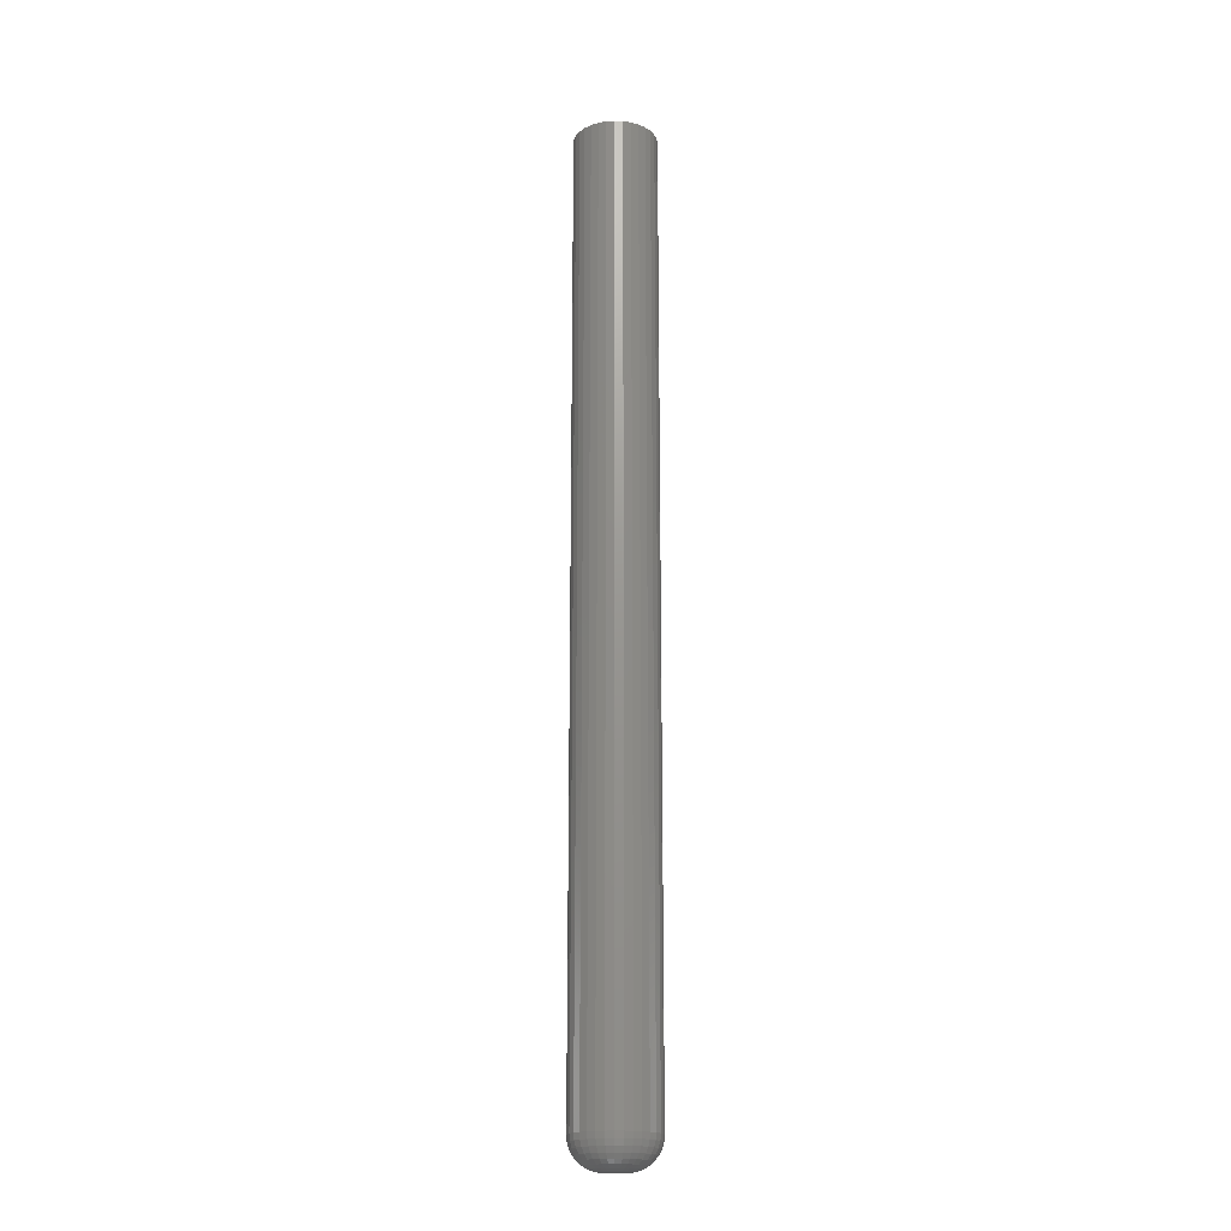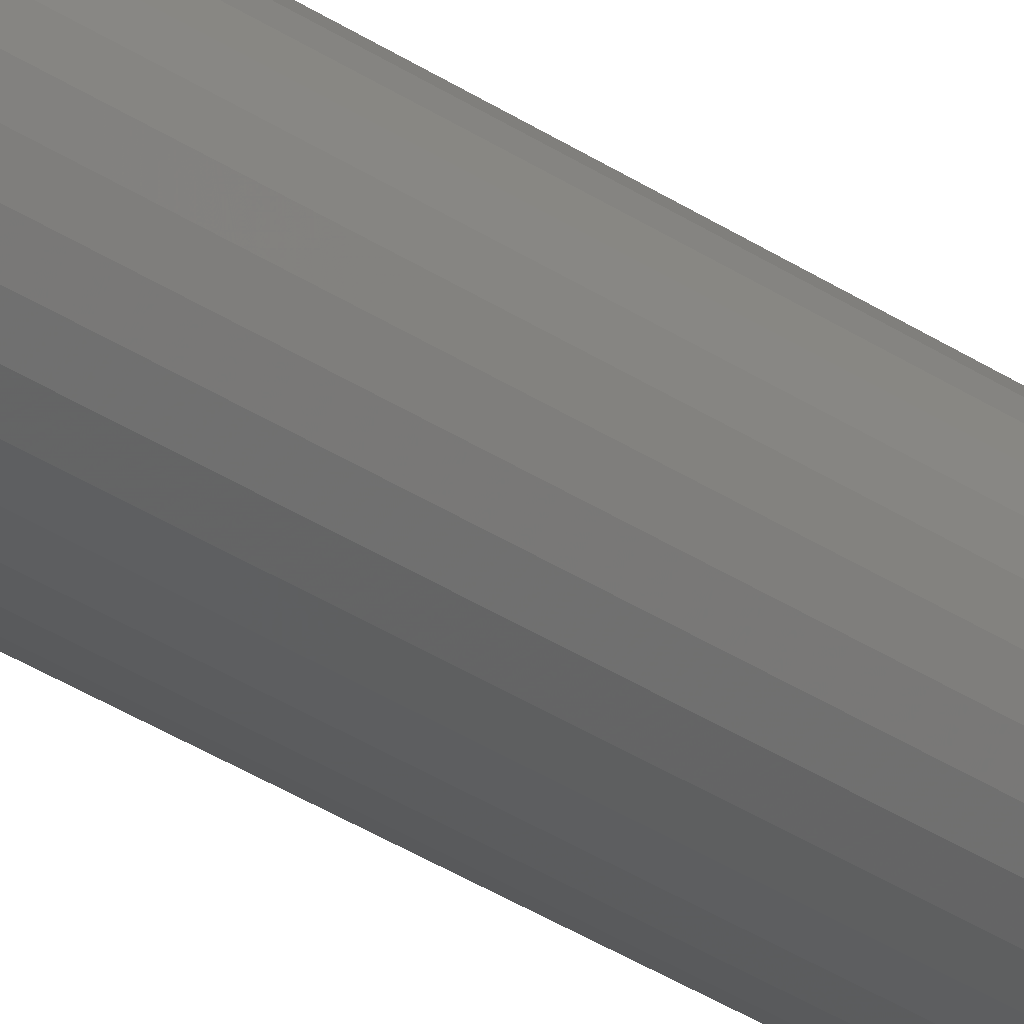
<metadata>
{"format":"stl","ext":"stl","renderer":"f3d","projection":"perspective","resolution":1024,"background":"white","views":[{"elev":-18.9,"azim":-21.3,"up":"+Y"},{"elev":-31.5,"azim":-134.2,"up":"+Z"}]}
</metadata>
<code>
# stl→obj: 320 verts, 636 faces
v -0.00644 -0.75 0.004523
v -0.007193 -0.75 0.003116
v 0.007098 -0.75 0.004523
v 0.007851 -0.75 0.003116
v -0.007656 -0.75 0.001588
v 0.008314 -0.75 0.001588
v -0.007812 -0.75 -8.522e-18
v -0.007656 -0.75 -0.001588
v -0.007193 -0.75 -0.003116
v 0.008314 -0.75 -0.001588
v 0.007851 -0.75 -0.003116
v -0.00644 -0.75 -0.004523
v 0.007098 -0.75 -0.004523
v -0.005428 -0.75 -0.005757
v 0.006086 -0.75 -0.005757
v -0.004194 -0.75 -0.006769
v -0.002787 -0.75 -0.007522
v 0.00847 -0.75 -5.279e-18
v 0.004852 -0.75 -0.006769
v -0.001259 -0.75 -0.007985
v 0.0003289 -0.75 -0.008141
v 0.001917 -0.75 -0.007985
v 0.003445 -0.75 -0.007522
v 0.006086 -0.75 0.005757
v 0.004852 -0.75 0.006769
v 0.003445 -0.75 0.007522
v 0.001917 -0.75 0.007985
v 0.0003289 -0.75 0.008141
v -0.001259 -0.75 0.007985
v -0.002787 -0.75 0.007522
v -0.004194 -0.75 0.006769
v -0.005428 -0.75 0.005757
v 0.03191 1.972e-18 -3.867e-18
v 0.03191 -0.7266 -3.965e-17
v 0.0313 1.934e-18 -0.006161
v 0.0313 -0.7266 -0.006161
v 0.0295 1.822e-18 -0.01208
v 0.0295 -0.7266 -0.01208
v 0.02659 1.64e-18 -0.01754
v 0.02659 -0.7266 -0.01754
v 0.02266 1.394e-18 -0.02233
v 0.02266 -0.7266 -0.02233
v 0.01787 1.096e-18 -0.02626
v 0.01787 -0.7266 -0.02626
v 0.01241 7.547e-19 -0.02918
v 0.01241 -0.7266 -0.02918
v 0.00649 3.847e-19 -0.03097
v 0.00649 -0.7266 -0.03097
v 0.0003289 -4.83e-34 -0.03158
v 0.0003289 -0.7266 -0.03158
v -0.005832 -3.847e-19 -0.03097
v -0.005832 -0.7266 -0.03097
v -0.01176 -7.547e-19 -0.02918
v -0.01176 -0.7266 -0.02918
v -0.01722 -1.096e-18 -0.02626
v -0.01722 -0.7266 -0.02626
v -0.022 -1.394e-18 -0.02233
v -0.022 -0.7266 -0.02233
v -0.02593 -1.64e-18 -0.01754
v -0.02593 -0.7266 -0.01754
v -0.02885 -1.822e-18 -0.01208
v -0.02885 -0.7266 -0.01208
v -0.03064 -1.934e-18 -0.006161
v -0.03064 -0.7266 -0.006161
v -0.03125 -1.972e-18 3.867e-18
v -0.03125 -0.7266 3.867e-18
v -0.03064 -1.934e-18 0.006161
v -0.03064 -0.7266 0.006161
v -0.02885 -1.822e-18 0.01208
v -0.02885 -0.7266 0.01208
v -0.02593 -1.64e-18 0.01754
v -0.02593 -0.7266 0.01754
v -0.022 -1.394e-18 0.02233
v -0.022 -0.7266 0.02233
v -0.01722 -1.096e-18 0.02626
v -0.01722 -0.7266 0.02626
v -0.01176 -7.547e-19 0.02918
v -0.01176 -0.7266 0.02918
v -0.005832 -3.847e-19 0.03097
v -0.005832 -0.7266 0.03097
v 0.0003289 2.415e-34 0.03158
v 0.0003289 -0.7266 0.03158
v 0.00649 3.847e-19 0.03097
v 0.00649 -0.7266 0.03097
v 0.01241 7.547e-19 0.02918
v 0.01241 -0.7266 0.02918
v 0.01787 1.096e-18 0.02626
v 0.01787 -0.7266 0.02626
v 0.02266 1.394e-18 0.02233
v 0.02266 -0.7266 0.02233
v 0.02659 1.64e-18 0.01754
v 0.02659 -0.7266 0.01754
v 0.0295 1.822e-18 0.01208
v 0.0295 -0.7266 0.01208
v 0.0313 1.934e-18 0.006161
v 0.0313 -0.7266 0.006161
v -0.01238 -0.7495 -3.469e-18
v -0.01214 -0.7495 0.00248
v -0.01678 -0.7482 -3.469e-18
v -0.01645 -0.7482 0.003338
v -0.02083 -0.7461 -3.469e-18
v -0.02043 -0.7461 0.004129
v -0.02439 -0.7431 -3.469e-18
v -0.02391 -0.7431 0.004822
v -0.0273 -0.7396 -3.469e-18
v -0.02677 -0.7396 0.00539
v -0.02947 -0.7355 -3.469e-18
v -0.02889 -0.7355 0.005813
v -0.0308 -0.7311 -5.204e-18
v -0.0302 -0.7311 0.006073
v 0.0128 -0.7495 0.00248
v 0.01304 -0.7495 -1.995e-17
v 0.01711 -0.7482 0.003338
v 0.01744 -0.7482 -2.602e-17
v 0.02108 -0.7461 0.004129
v 0.02149 -0.7461 -3.296e-17
v 0.02457 -0.7431 0.004822
v 0.02504 -0.7431 -3.643e-17
v 0.02743 -0.7396 0.00539
v 0.02796 -0.7396 -4.163e-17
v 0.02955 -0.7355 0.005813
v 0.03012 -0.7355 -4.51e-17
v 0.03086 -0.7311 0.006073
v 0.03146 -0.7311 -4.684e-17
v 0.01208 -0.7495 0.004865
v 0.01614 -0.7482 0.006548
v 0.01988 -0.7461 0.008099
v 0.02316 -0.7431 0.009458
v 0.02585 -0.7396 0.01057
v 0.02786 -0.7355 0.0114
v 0.02909 -0.7311 0.01191
v 0.0109 -0.7495 0.007063
v 0.01456 -0.7482 0.009506
v 0.01793 -0.7461 0.01176
v 0.02088 -0.7431 0.01373
v 0.0233 -0.7396 0.01535
v 0.0251 -0.7355 0.01655
v 0.02621 -0.7311 0.01729
v 0.009319 -0.7495 0.00899
v 0.01243 -0.7482 0.0121
v 0.01529 -0.7461 0.01496
v 0.0178 -0.7431 0.01748
v 0.01987 -0.7396 0.01954
v 0.0214 -0.7355 0.02107
v 0.02234 -0.7311 0.02201
v 0.007392 -0.7495 0.01057
v 0.009835 -0.7482 0.01423
v 0.01209 -0.7461 0.0176
v 0.01406 -0.7431 0.02055
v 0.01568 -0.7396 0.02297
v 0.01688 -0.7355 0.02477
v 0.01762 -0.7311 0.02588
v 0.005194 -0.7495 0.01175
v 0.006877 -0.7482 0.01581
v 0.008428 -0.7461 0.01955
v 0.009787 -0.7431 0.02283
v 0.0109 -0.7396 0.02553
v 0.01173 -0.7355 0.02753
v 0.01224 -0.7311 0.02876
v 0.002809 -0.7495 0.01247
v 0.003667 -0.7482 0.01678
v 0.004458 -0.7461 0.02076
v 0.00515 -0.7431 0.02424
v 0.005719 -0.7396 0.0271
v 0.006142 -0.7355 0.02922
v 0.006402 -0.7311 0.03053
v 0.0003289 -0.7495 0.01271
v 0.0003289 -0.7482 0.01711
v 0.0003289 -0.7461 0.02116
v 0.0003289 -0.7431 0.02471
v 0.0003289 -0.7396 0.02763
v 0.0003289 -0.7355 0.02979
v 0.0003289 -0.7311 0.03113
v -0.002151 -0.7495 0.01247
v -0.003009 -0.7482 0.01678
v -0.0038 -0.7461 0.02076
v -0.004493 -0.7431 0.02424
v -0.005061 -0.7396 0.0271
v -0.005484 -0.7355 0.02922
v -0.005744 -0.7311 0.03053
v -0.004536 -0.7495 0.01175
v -0.006219 -0.7482 0.01581
v -0.00777 -0.7461 0.01955
v -0.009129 -0.7431 0.02283
v -0.01024 -0.7396 0.02553
v -0.01107 -0.7355 0.02753
v -0.01158 -0.7311 0.02876
v -0.006735 -0.7495 0.01057
v -0.009177 -0.7482 0.01423
v -0.01143 -0.7461 0.0176
v -0.0134 -0.7431 0.02055
v -0.01502 -0.7396 0.02297
v -0.01622 -0.7355 0.02477
v -0.01697 -0.7311 0.02588
v -0.008661 -0.7495 0.00899
v -0.01177 -0.7482 0.0121
v -0.01464 -0.7461 0.01496
v -0.01715 -0.7431 0.01748
v -0.01921 -0.7396 0.01954
v -0.02074 -0.7355 0.02107
v -0.02168 -0.7311 0.02201
v -0.01024 -0.7495 0.007063
v -0.0139 -0.7482 0.009506
v -0.01727 -0.7461 0.01176
v -0.02022 -0.7431 0.01373
v -0.02264 -0.7396 0.01535
v -0.02444 -0.7355 0.01655
v -0.02555 -0.7311 0.01729
v -0.01142 -0.7495 0.004865
v -0.01548 -0.7482 0.006548
v -0.01922 -0.7461 0.008099
v -0.0225 -0.7431 0.009458
v -0.0252 -0.7396 0.01057
v -0.0272 -0.7355 0.0114
v -0.02843 -0.7311 0.01191
v 0.0128 -0.7495 -0.00248
v 0.01711 -0.7482 -0.003338
v 0.02108 -0.7461 -0.004129
v 0.02457 -0.7431 -0.004822
v 0.02743 -0.7396 -0.00539
v 0.02955 -0.7355 -0.005813
v 0.03086 -0.7311 -0.006073
v -0.01214 -0.7495 -0.00248
v -0.01645 -0.7482 -0.003338
v -0.02043 -0.7461 -0.004129
v -0.02391 -0.7431 -0.004822
v -0.02677 -0.7396 -0.00539
v -0.02889 -0.7355 -0.005813
v -0.0302 -0.7311 -0.006073
v -0.01142 -0.7495 -0.004865
v -0.01548 -0.7482 -0.006548
v -0.01922 -0.7461 -0.008099
v -0.0225 -0.7431 -0.009458
v -0.0252 -0.7396 -0.01057
v -0.0272 -0.7355 -0.0114
v -0.02843 -0.7311 -0.01191
v -0.01024 -0.7495 -0.007063
v -0.0139 -0.7482 -0.009506
v -0.01727 -0.7461 -0.01176
v -0.02022 -0.7431 -0.01373
v -0.02264 -0.7396 -0.01535
v -0.02444 -0.7355 -0.01655
v -0.02555 -0.7311 -0.01729
v -0.008661 -0.7495 -0.00899
v -0.01177 -0.7482 -0.0121
v -0.01464 -0.7461 -0.01496
v -0.01715 -0.7431 -0.01748
v -0.01921 -0.7396 -0.01954
v -0.02074 -0.7355 -0.02107
v -0.02168 -0.7311 -0.02201
v -0.006735 -0.7495 -0.01057
v -0.009177 -0.7482 -0.01423
v -0.01143 -0.7461 -0.0176
v -0.0134 -0.7431 -0.02055
v -0.01502 -0.7396 -0.02297
v -0.01622 -0.7355 -0.02477
v -0.01697 -0.7311 -0.02588
v -0.004536 -0.7495 -0.01175
v -0.006219 -0.7482 -0.01581
v -0.00777 -0.7461 -0.01955
v -0.009129 -0.7431 -0.02283
v -0.01024 -0.7396 -0.02553
v -0.01107 -0.7355 -0.02753
v -0.01158 -0.7311 -0.02876
v -0.002151 -0.7495 -0.01247
v -0.003009 -0.7482 -0.01678
v -0.0038 -0.7461 -0.02076
v -0.004493 -0.7431 -0.02424
v -0.005061 -0.7396 -0.0271
v -0.005484 -0.7355 -0.02922
v -0.005744 -0.7311 -0.03053
v 0.0003289 -0.7495 -0.01271
v 0.0003289 -0.7482 -0.01711
v 0.0003289 -0.7461 -0.02116
v 0.0003289 -0.7431 -0.02471
v 0.0003289 -0.7396 -0.02763
v 0.0003289 -0.7355 -0.02979
v 0.0003289 -0.7311 -0.03113
v 0.002809 -0.7495 -0.01247
v 0.003667 -0.7482 -0.01678
v 0.004458 -0.7461 -0.02076
v 0.00515 -0.7431 -0.02424
v 0.005719 -0.7396 -0.0271
v 0.006142 -0.7355 -0.02922
v 0.006402 -0.7311 -0.03053
v 0.005194 -0.7495 -0.01175
v 0.006877 -0.7482 -0.01581
v 0.008428 -0.7461 -0.01955
v 0.009787 -0.7431 -0.02283
v 0.0109 -0.7396 -0.02553
v 0.01173 -0.7355 -0.02753
v 0.01224 -0.7311 -0.02876
v 0.007392 -0.7495 -0.01057
v 0.009835 -0.7482 -0.01423
v 0.01209 -0.7461 -0.0176
v 0.01406 -0.7431 -0.02055
v 0.01568 -0.7396 -0.02297
v 0.01688 -0.7355 -0.02477
v 0.01762 -0.7311 -0.02588
v 0.009319 -0.7495 -0.00899
v 0.01243 -0.7482 -0.0121
v 0.01529 -0.7461 -0.01496
v 0.0178 -0.7431 -0.01748
v 0.01987 -0.7396 -0.01954
v 0.0214 -0.7355 -0.02107
v 0.02234 -0.7311 -0.02201
v 0.0109 -0.7495 -0.007063
v 0.01456 -0.7482 -0.009506
v 0.01793 -0.7461 -0.01176
v 0.02088 -0.7431 -0.01373
v 0.0233 -0.7396 -0.01535
v 0.0251 -0.7355 -0.01655
v 0.02621 -0.7311 -0.01729
v 0.01208 -0.7495 -0.004865
v 0.01614 -0.7482 -0.006548
v 0.01988 -0.7461 -0.008099
v 0.02316 -0.7431 -0.009458
v 0.02585 -0.7396 -0.01057
v 0.02786 -0.7355 -0.0114
v 0.02909 -0.7311 -0.01191
f 1 2 3
f 3 2 4
f 2 5 4
f 4 5 6
f 7 6 5
f 8 9 10
f 10 9 11
f 9 12 11
f 11 12 13
f 12 14 13
f 13 14 15
f 14 16 15
f 15 16 17
f 18 6 7
f 18 7 8
f 18 8 10
f 19 15 17
f 19 17 20
f 19 20 21
f 19 21 22
f 19 22 23
f 24 25 26
f 24 26 27
f 24 27 28
f 24 28 29
f 24 29 30
f 24 30 31
f 24 31 32
f 24 32 1
f 24 1 3
f 33 34 35
f 35 34 36
f 35 36 37
f 37 36 38
f 37 38 39
f 39 38 40
f 39 40 41
f 41 40 42
f 41 42 43
f 43 42 44
f 43 44 45
f 45 44 46
f 45 46 47
f 47 46 48
f 47 48 49
f 49 48 50
f 49 50 51
f 51 50 52
f 51 52 53
f 53 52 54
f 53 54 55
f 55 54 56
f 55 56 57
f 57 56 58
f 57 58 59
f 59 58 60
f 59 60 61
f 61 60 62
f 61 62 63
f 63 62 64
f 63 64 65
f 65 64 66
f 65 66 67
f 67 66 68
f 67 68 69
f 69 68 70
f 69 70 71
f 71 70 72
f 71 72 73
f 73 72 74
f 73 74 75
f 75 74 76
f 75 76 77
f 77 76 78
f 77 78 79
f 79 78 80
f 79 80 81
f 81 80 82
f 81 82 83
f 83 82 84
f 83 84 85
f 85 84 86
f 85 86 87
f 87 86 88
f 87 88 89
f 89 88 90
f 89 90 91
f 91 90 92
f 91 92 93
f 93 92 94
f 93 94 95
f 95 94 96
f 95 96 33
f 33 96 34
f 7 5 97
f 97 5 98
f 97 98 99
f 99 98 100
f 99 100 101
f 101 100 102
f 101 102 103
f 103 102 104
f 103 104 105
f 105 104 106
f 105 106 107
f 107 106 108
f 107 108 109
f 109 108 110
f 109 110 66
f 66 110 68
f 6 18 111
f 111 18 112
f 111 112 113
f 113 112 114
f 113 114 115
f 115 114 116
f 115 116 117
f 117 116 118
f 117 118 119
f 119 118 120
f 119 120 121
f 121 120 122
f 121 122 123
f 123 122 124
f 123 124 96
f 96 124 34
f 4 6 125
f 125 6 111
f 125 111 126
f 126 111 113
f 126 113 127
f 127 113 115
f 127 115 128
f 128 115 117
f 128 117 129
f 129 117 119
f 129 119 130
f 130 119 121
f 130 121 131
f 131 121 123
f 131 123 94
f 94 123 96
f 3 4 132
f 132 4 125
f 132 125 133
f 133 125 126
f 133 126 134
f 134 126 127
f 134 127 135
f 135 127 128
f 135 128 136
f 136 128 129
f 136 129 137
f 137 129 130
f 137 130 138
f 138 130 131
f 138 131 92
f 92 131 94
f 24 3 139
f 139 3 132
f 139 132 140
f 140 132 133
f 140 133 141
f 141 133 134
f 141 134 142
f 142 134 135
f 142 135 143
f 143 135 136
f 143 136 144
f 144 136 137
f 144 137 145
f 145 137 138
f 145 138 90
f 90 138 92
f 25 24 146
f 146 24 139
f 146 139 147
f 147 139 140
f 147 140 148
f 148 140 141
f 148 141 149
f 149 141 142
f 149 142 150
f 150 142 143
f 150 143 151
f 151 143 144
f 151 144 152
f 152 144 145
f 152 145 88
f 88 145 90
f 26 25 153
f 153 25 146
f 153 146 154
f 154 146 147
f 154 147 155
f 155 147 148
f 155 148 156
f 156 148 149
f 156 149 157
f 157 149 150
f 157 150 158
f 158 150 151
f 158 151 159
f 159 151 152
f 159 152 86
f 86 152 88
f 27 26 160
f 160 26 153
f 160 153 161
f 161 153 154
f 161 154 162
f 162 154 155
f 162 155 163
f 163 155 156
f 163 156 164
f 164 156 157
f 164 157 165
f 165 157 158
f 165 158 166
f 166 158 159
f 166 159 84
f 84 159 86
f 28 27 167
f 167 27 160
f 167 160 168
f 168 160 161
f 168 161 169
f 169 161 162
f 169 162 170
f 170 162 163
f 170 163 171
f 171 163 164
f 171 164 172
f 172 164 165
f 172 165 173
f 173 165 166
f 173 166 82
f 82 166 84
f 29 28 174
f 174 28 167
f 174 167 175
f 175 167 168
f 175 168 176
f 176 168 169
f 176 169 177
f 177 169 170
f 177 170 178
f 178 170 171
f 178 171 179
f 179 171 172
f 179 172 180
f 180 172 173
f 180 173 80
f 80 173 82
f 30 29 181
f 181 29 174
f 181 174 182
f 182 174 175
f 182 175 183
f 183 175 176
f 183 176 184
f 184 176 177
f 184 177 185
f 185 177 178
f 185 178 186
f 186 178 179
f 186 179 187
f 187 179 180
f 187 180 78
f 78 180 80
f 31 30 188
f 188 30 181
f 188 181 189
f 189 181 182
f 189 182 190
f 190 182 183
f 190 183 191
f 191 183 184
f 191 184 192
f 192 184 185
f 192 185 193
f 193 185 186
f 193 186 194
f 194 186 187
f 194 187 76
f 76 187 78
f 32 31 195
f 195 31 188
f 195 188 196
f 196 188 189
f 196 189 197
f 197 189 190
f 197 190 198
f 198 190 191
f 198 191 199
f 199 191 192
f 199 192 200
f 200 192 193
f 200 193 201
f 201 193 194
f 201 194 74
f 74 194 76
f 1 32 202
f 202 32 195
f 202 195 203
f 203 195 196
f 203 196 204
f 204 196 197
f 204 197 205
f 205 197 198
f 205 198 206
f 206 198 199
f 206 199 207
f 207 199 200
f 207 200 208
f 208 200 201
f 208 201 72
f 72 201 74
f 2 1 209
f 209 1 202
f 209 202 210
f 210 202 203
f 210 203 211
f 211 203 204
f 211 204 212
f 212 204 205
f 212 205 213
f 213 205 206
f 213 206 214
f 214 206 207
f 214 207 215
f 215 207 208
f 215 208 70
f 70 208 72
f 5 2 98
f 98 2 209
f 98 209 100
f 100 209 210
f 100 210 102
f 102 210 211
f 102 211 104
f 104 211 212
f 104 212 106
f 106 212 213
f 106 213 108
f 108 213 214
f 108 214 110
f 110 214 215
f 110 215 68
f 68 215 70
f 18 10 112
f 112 10 216
f 112 216 114
f 114 216 217
f 114 217 116
f 116 217 218
f 116 218 118
f 118 218 219
f 118 219 120
f 120 219 220
f 120 220 122
f 122 220 221
f 122 221 124
f 124 221 222
f 124 222 34
f 34 222 36
f 8 7 223
f 223 7 97
f 223 97 224
f 224 97 99
f 224 99 225
f 225 99 101
f 225 101 226
f 226 101 103
f 226 103 227
f 227 103 105
f 227 105 228
f 228 105 107
f 228 107 229
f 229 107 109
f 229 109 64
f 64 109 66
f 9 8 230
f 230 8 223
f 230 223 231
f 231 223 224
f 231 224 232
f 232 224 225
f 232 225 233
f 233 225 226
f 233 226 234
f 234 226 227
f 234 227 235
f 235 227 228
f 235 228 236
f 236 228 229
f 236 229 62
f 62 229 64
f 12 9 237
f 237 9 230
f 237 230 238
f 238 230 231
f 238 231 239
f 239 231 232
f 239 232 240
f 240 232 233
f 240 233 241
f 241 233 234
f 241 234 242
f 242 234 235
f 242 235 243
f 243 235 236
f 243 236 60
f 60 236 62
f 14 12 244
f 244 12 237
f 244 237 245
f 245 237 238
f 245 238 246
f 246 238 239
f 246 239 247
f 247 239 240
f 247 240 248
f 248 240 241
f 248 241 249
f 249 241 242
f 249 242 250
f 250 242 243
f 250 243 58
f 58 243 60
f 16 14 251
f 251 14 244
f 251 244 252
f 252 244 245
f 252 245 253
f 253 245 246
f 253 246 254
f 254 246 247
f 254 247 255
f 255 247 248
f 255 248 256
f 256 248 249
f 256 249 257
f 257 249 250
f 257 250 56
f 56 250 58
f 17 16 258
f 258 16 251
f 258 251 259
f 259 251 252
f 259 252 260
f 260 252 253
f 260 253 261
f 261 253 254
f 261 254 262
f 262 254 255
f 262 255 263
f 263 255 256
f 263 256 264
f 264 256 257
f 264 257 54
f 54 257 56
f 20 17 265
f 265 17 258
f 265 258 266
f 266 258 259
f 266 259 267
f 267 259 260
f 267 260 268
f 268 260 261
f 268 261 269
f 269 261 262
f 269 262 270
f 270 262 263
f 270 263 271
f 271 263 264
f 271 264 52
f 52 264 54
f 21 20 272
f 272 20 265
f 272 265 273
f 273 265 266
f 273 266 274
f 274 266 267
f 274 267 275
f 275 267 268
f 275 268 276
f 276 268 269
f 276 269 277
f 277 269 270
f 277 270 278
f 278 270 271
f 278 271 50
f 50 271 52
f 22 21 279
f 279 21 272
f 279 272 280
f 280 272 273
f 280 273 281
f 281 273 274
f 281 274 282
f 282 274 275
f 282 275 283
f 283 275 276
f 283 276 284
f 284 276 277
f 284 277 285
f 285 277 278
f 285 278 48
f 48 278 50
f 23 22 286
f 286 22 279
f 286 279 287
f 287 279 280
f 287 280 288
f 288 280 281
f 288 281 289
f 289 281 282
f 289 282 290
f 290 282 283
f 290 283 291
f 291 283 284
f 291 284 292
f 292 284 285
f 292 285 46
f 46 285 48
f 19 23 293
f 293 23 286
f 293 286 294
f 294 286 287
f 294 287 295
f 295 287 288
f 295 288 296
f 296 288 289
f 296 289 297
f 297 289 290
f 297 290 298
f 298 290 291
f 298 291 299
f 299 291 292
f 299 292 44
f 44 292 46
f 15 19 300
f 300 19 293
f 300 293 301
f 301 293 294
f 301 294 302
f 302 294 295
f 302 295 303
f 303 295 296
f 303 296 304
f 304 296 297
f 304 297 305
f 305 297 298
f 305 298 306
f 306 298 299
f 306 299 42
f 42 299 44
f 13 15 307
f 307 15 300
f 307 300 308
f 308 300 301
f 308 301 309
f 309 301 302
f 309 302 310
f 310 302 303
f 310 303 311
f 311 303 304
f 311 304 312
f 312 304 305
f 312 305 313
f 313 305 306
f 313 306 40
f 40 306 42
f 11 13 314
f 314 13 307
f 314 307 315
f 315 307 308
f 315 308 316
f 316 308 309
f 316 309 317
f 317 309 310
f 317 310 318
f 318 310 311
f 318 311 319
f 319 311 312
f 319 312 320
f 320 312 313
f 320 313 38
f 38 313 40
f 10 11 216
f 216 11 314
f 216 314 217
f 217 314 315
f 217 315 218
f 218 315 316
f 218 316 219
f 219 316 317
f 219 317 220
f 220 317 318
f 220 318 221
f 221 318 319
f 221 319 222
f 222 319 320
f 222 320 36
f 36 320 38
f 77 79 81
f 77 81 83
f 85 77 83
f 75 77 85
f 87 75 85
f 73 75 87
f 89 73 87
f 71 73 89
f 91 71 89
f 69 71 91
f 93 69 91
f 67 69 93
f 95 67 93
f 37 61 35
f 59 61 37
f 39 59 37
f 57 59 39
f 41 57 39
f 55 57 41
f 43 55 41
f 53 55 43
f 45 53 43
f 51 53 45
f 49 51 45
f 47 49 45
f 61 63 35
f 35 63 65
f 35 65 33
f 33 65 67
f 33 67 95

</code>
